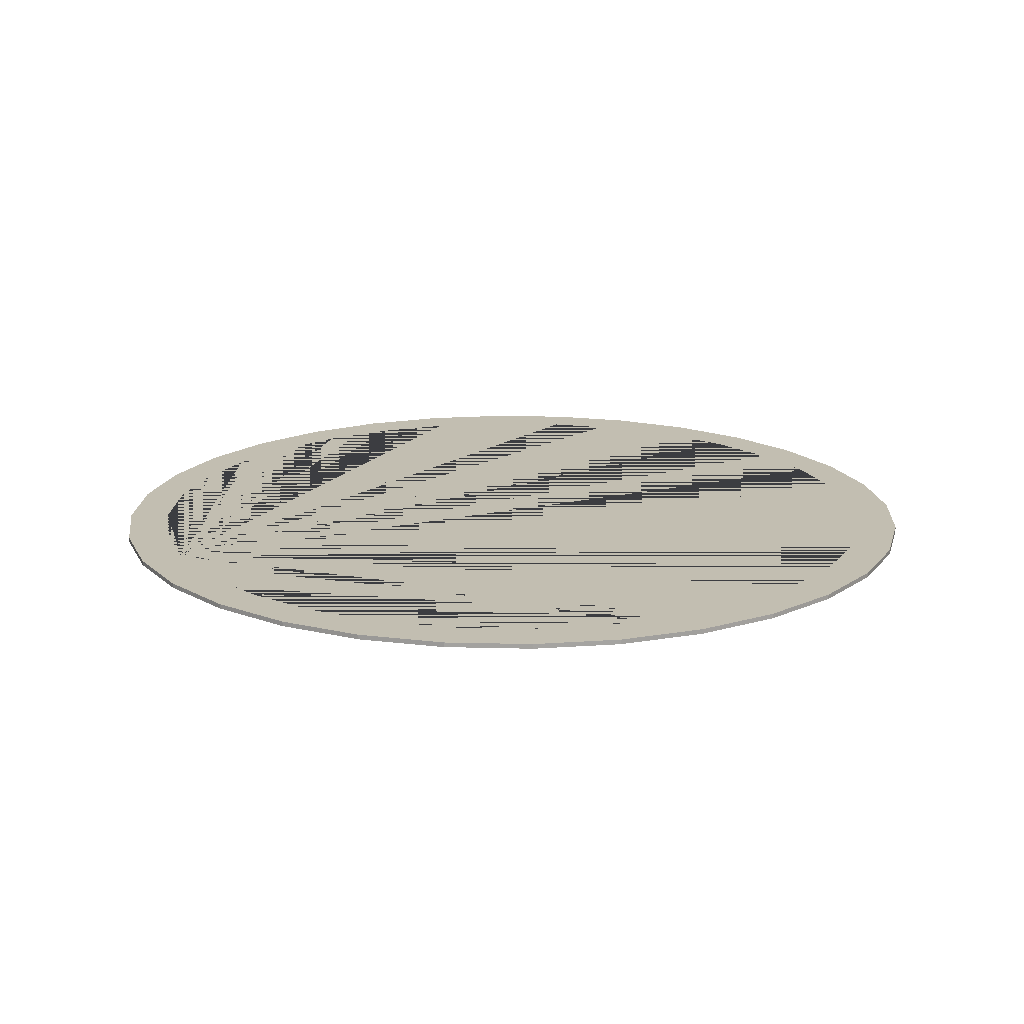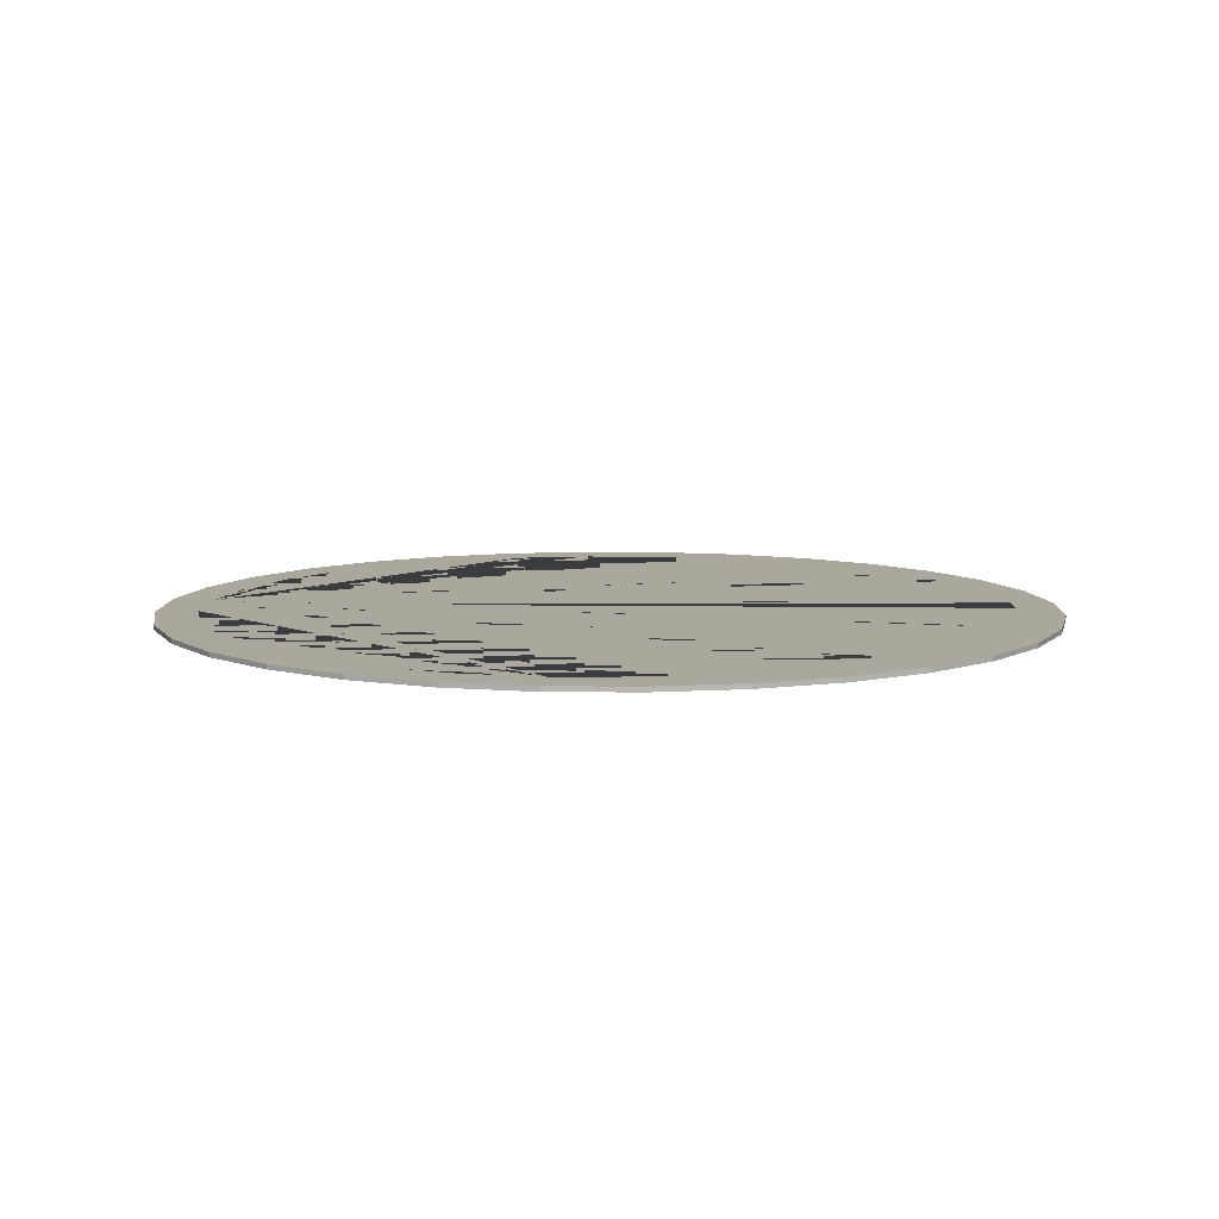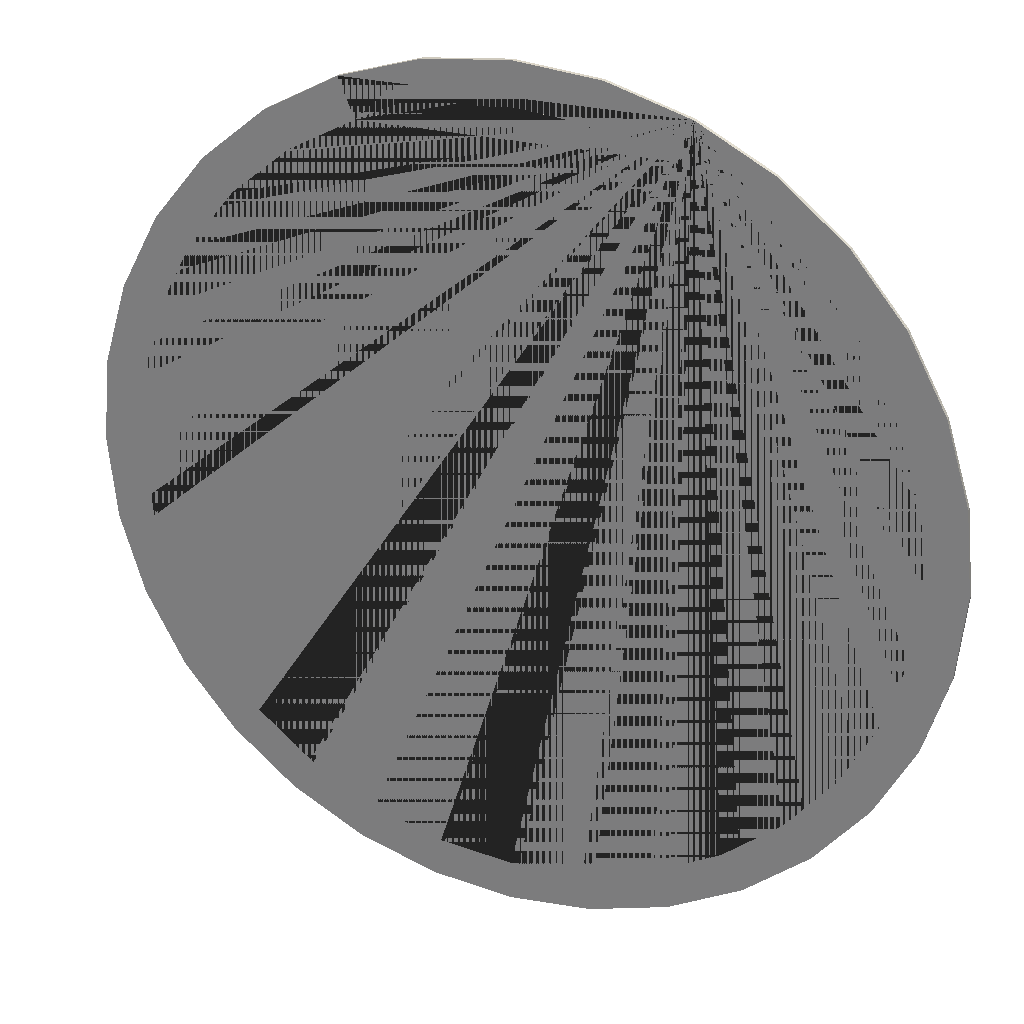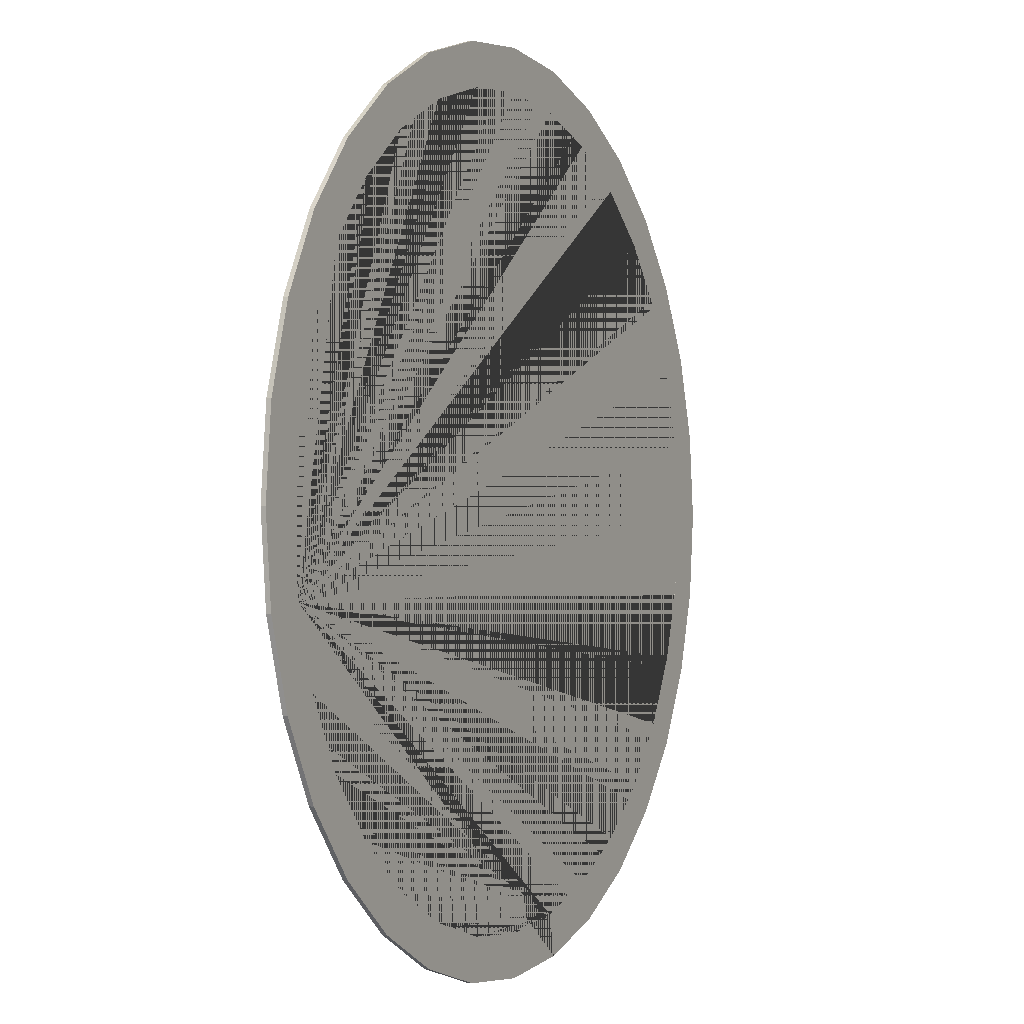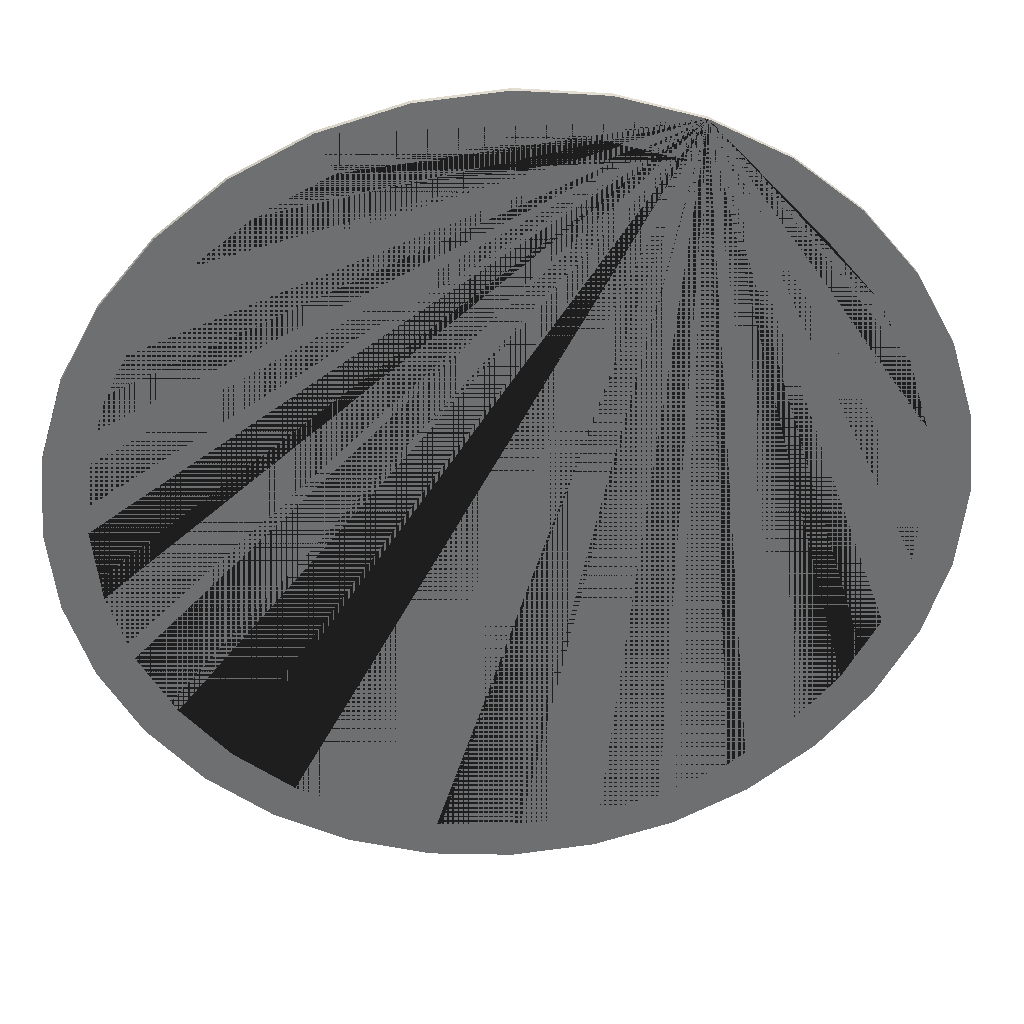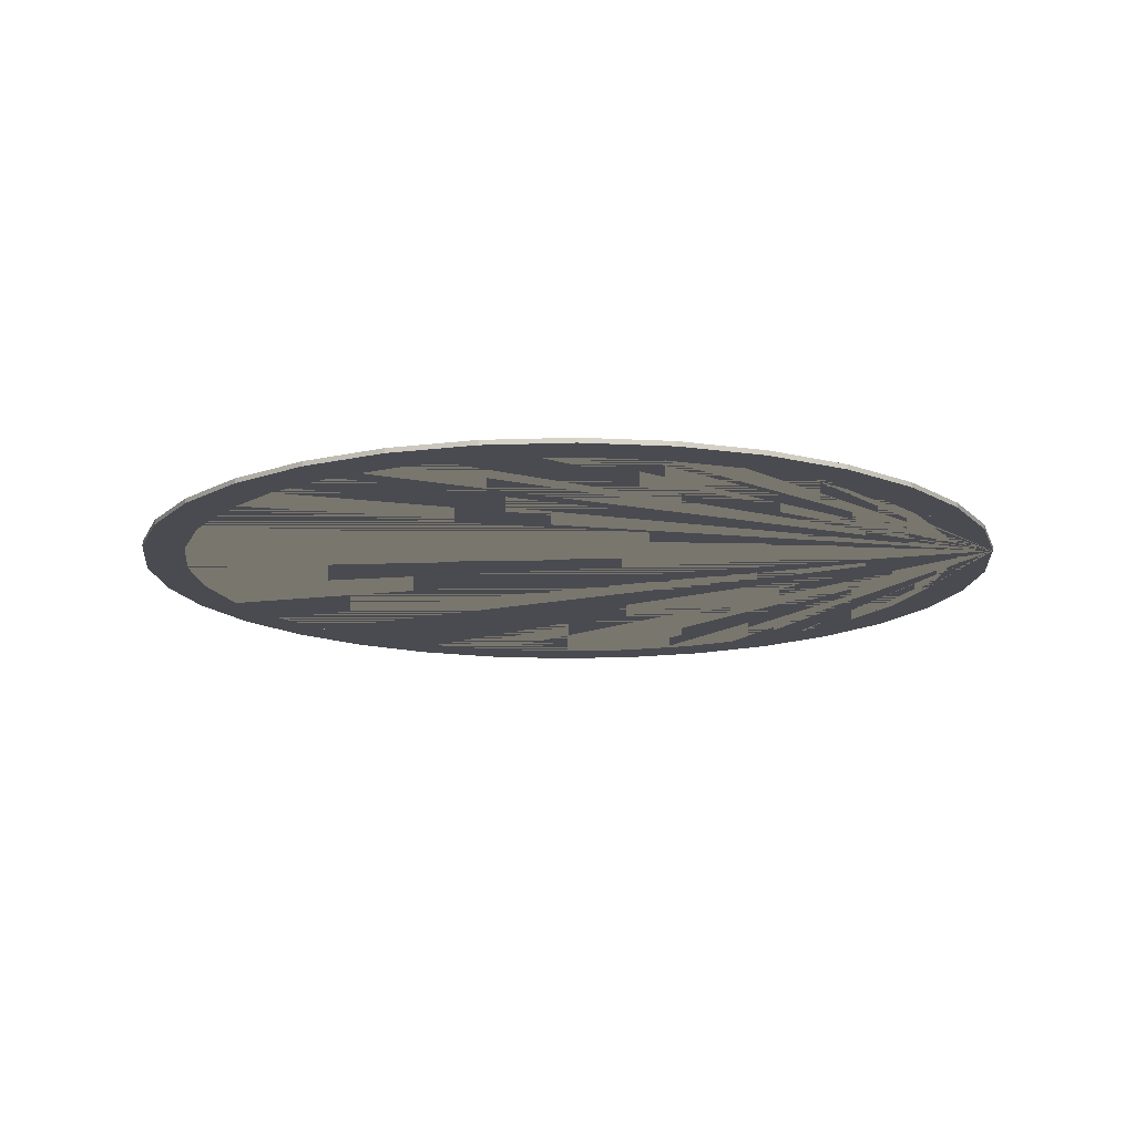
<metadata>
{"format":"obj","ext":"obj","renderer":"f3d","projection":"perspective","resolution":1024,"background":"white","views":[{"elev":17.1,"azim":166.1,"up":"+Y"},{"elev":8.4,"azim":-161.4,"up":"+Y"},{"elev":26.7,"azim":22.4,"up":"+Z"},{"elev":-0.7,"azim":116.6,"up":"+Z"},{"elev":35.7,"azim":-4.6,"up":"+Z"},{"elev":-14.5,"azim":-57.4,"up":"+Y"}]}
</metadata>
<code>
o Cylinder
v 0 0.005405 -1
v 0 -0.005405 -1
v 0.1951 0.005405 -0.9808
v 0.1951 -0.005405 -0.9808
v 0.3827 0.005405 -0.9239
v 0.3827 -0.005405 -0.9239
v 0.5556 0.005405 -0.8315
v 0.5556 -0.005405 -0.8315
v 0.7071 0.005405 -0.7071
v 0.7071 -0.005405 -0.7071
v 0.8315 0.005405 -0.5556
v 0.8315 -0.005405 -0.5556
v 0.9239 0.005405 -0.3827
v 0.9239 -0.005405 -0.3827
v 0.9808 0.005405 -0.1951
v 0.9808 -0.005405 -0.1951
v 1 0.005405 0
v 1 -0.005405 0
v 0.9808 0.005405 0.1951
v 0.9808 -0.005405 0.1951
v 0.9239 0.005405 0.3827
v 0.9239 -0.005405 0.3827
v 0.8315 0.005405 0.5556
v 0.8315 -0.005405 0.5556
v 0.7071 0.005405 0.7071
v 0.7071 -0.005405 0.7071
v 0.5556 0.005405 0.8315
v 0.5556 -0.005405 0.8315
v 0.3827 0.005405 0.9239
v 0.3827 -0.005405 0.9239
v 0.1951 0.005405 0.9808
v 0.1951 -0.005405 0.9808
v 0 0.005405 1
v 0 -0.005405 1
v -0.1951 0.005405 0.9808
v -0.1951 -0.005405 0.9808
v -0.3827 0.005405 0.9239
v -0.3827 -0.005405 0.9239
v -0.5556 0.005405 0.8315
v -0.5556 -0.005405 0.8315
v -0.7071 0.005405 0.7071
v -0.7071 -0.005405 0.7071
v -0.8315 0.005405 0.5556
v -0.8315 -0.005405 0.5556
v -0.9239 0.005405 0.3827
v -0.9239 -0.005405 0.3827
v -0.9808 0.005405 0.1951
v -0.9808 -0.005405 0.1951
v -1 0.005405 0
v -1 -0.005405 0
v -0.9808 0.005405 -0.1951
v -0.9808 -0.005405 -0.1951
v -0.9239 0.005405 -0.3827
v -0.9239 -0.005405 -0.3827
v -0.8315 0.005405 -0.5556
v -0.8315 -0.005405 -0.5556
v -0.7071 0.005405 -0.7071
v -0.7071 -0.005405 -0.7071
v -0.5556 0.005405 -0.8315
v -0.5556 -0.005405 -0.8315
v -0.3827 0.005405 -0.9239
v -0.3827 -0.005405 -0.9239
v -0.1951 0.005405 -0.9808
v -0.1951 -0.005405 -0.9808
v -0.7517 -0.005405 -0.5023
v -0.5023 -0.005405 -0.7517
v -0.6393 -0.005405 -0.6393
v -0.1764 -0.005405 -0.8867
v 0.1764 -0.005405 -0.8867
v 0 -0.005405 -0.9041
v -0.346 -0.005405 -0.8353
v -0.9041 -0.005405 0
v -0.8867 -0.005405 -0.1764
v -0.8867 -0.005405 0.1764
v -0.7517 -0.005405 0.5023
v -0.5023 -0.005405 0.7517
v -0.6393 -0.005405 0.6393
v -0.8353 -0.005405 0.346
v -0.1764 -0.005405 0.8867
v 0.1764 -0.005405 0.8867
v 0 -0.005405 0.9041
v 0.5023 -0.005405 0.7517
v 0.7517 -0.005405 0.5023
v 0.6393 -0.005405 0.6393
v 0.346 -0.005405 0.8353
v 0.5023 -0.005405 -0.7517
v 0.7517 -0.005405 -0.5023
v 0.6393 -0.005405 -0.6393
v 0.9041 -0.005405 0
v 0.8867 -0.005405 0.1764
v 0.8867 -0.005405 -0.1764
v 0.8353 -0.005405 -0.346
v -0.8353 -0.005405 -0.346
v -0.346 -0.005405 0.8353
v 0.346 -0.005405 -0.8353
v 0.8353 -0.005405 0.346
v 0 0.005405 -0.9041
v 0.346 0.005405 -0.8353
v 0.1764 0.005405 -0.8867
v 0.6393 0.005405 -0.6393
v 0.8353 0.005405 -0.346
v 0.7517 0.005405 -0.5023
v 0.5023 0.005405 -0.7517
v 0.346 0.005405 0.8353
v 0.6393 0.005405 0.6393
v 0.5023 0.005405 0.7517
v 0.8353 0.005405 0.346
v 0.9041 0.005405 0
v 0.8867 0.005405 0.1764
v 0.7517 0.005405 0.5023
v -0.8353 0.005405 0.346
v -0.6393 0.005405 0.6393
v -0.7517 0.005405 0.5023
v -0.346 0.005405 0.8353
v 0 0.005405 0.9041
v -0.1764 0.005405 0.8867
v -0.5023 0.005405 0.7517
v -0.9041 0.005405 0
v -0.8353 0.005405 -0.346
v -0.8867 0.005405 -0.1764
v -0.6393 0.005405 -0.6393
v -0.346 0.005405 -0.8353
v -0.5023 0.005405 -0.7517
v -0.7517 0.005405 -0.5023
v 0.1764 0.005405 0.8867
v 0.8867 0.005405 -0.1764
v -0.8867 0.005405 0.1764
v -0.1764 0.005405 -0.8867
f 1 3 4 2
f 3 5 6 4
f 5 7 8 6
f 7 9 10 8
f 9 11 12 10
f 11 13 14 12
f 13 15 16 14
f 15 17 18 16
f 17 19 20 18
f 19 21 22 20
f 21 23 24 22
f 23 25 26 24
f 25 27 28 26
f 27 29 30 28
f 29 31 32 30
f 31 33 34 32
f 33 35 36 34
f 35 37 38 36
f 37 39 40 38
f 39 41 42 40
f 41 43 44 42
f 43 45 46 44
f 45 47 48 46
f 47 49 50 48
f 49 51 52 50
f 51 53 54 52
f 53 55 56 54
f 55 57 58 56
f 57 59 60 58
f 59 61 62 60
f 30 85 82 84 83 96 90 89 91 92 87 88 86 95 69 70 68 71 66 67 65 93 73 72 74 78 75 77 76 94 38 40 42 44 46 48 50 52 54 56 58 60 62 64 2 4 6 8 10 12 14 16 18 20 22 24 26 28
f 94 79 81 80 85 30 32 34 36 38
f 61 63 64 62
f 63 1 2 64
f 126 108 109 107 110 105 106 104 125 115 116 114 117 112 113 111 127 118 120 119 124 121 123 122 128 63 61 59 57 55 53 51 49 47 45 43 41 39 37 35 33 31 29 27 25 23 21 19 17 15
f 128 97 99 98 103 100 102 101 126 15 13 11 9 7 5 3 1 63
f 99 97 70 69
f 98 99 69 95
f 103 98 95 86
f 100 103 86 88
f 87 102 100 88
f 92 101 102 87
f 91 126 101 92
f 89 108 126 91
f 90 109 108 89
f 96 107 109 90
f 83 110 107 96
f 84 105 110 83
f 82 106 105 84
f 85 104 106 82
f 80 125 104 85
f 81 115 125 80
f 79 116 115 81
f 94 114 116 79
f 76 117 114 94
f 77 112 117 76
f 113 112 77 75
f 111 113 75 78
f 127 111 78 74
f 118 127 74 72
f 120 118 72 73
f 119 120 73 93
f 124 119 93 65
f 121 124 65 67
f 123 121 67 66
f 122 123 66 71
f 128 122 71 68
f 97 128 68 70

</code>
